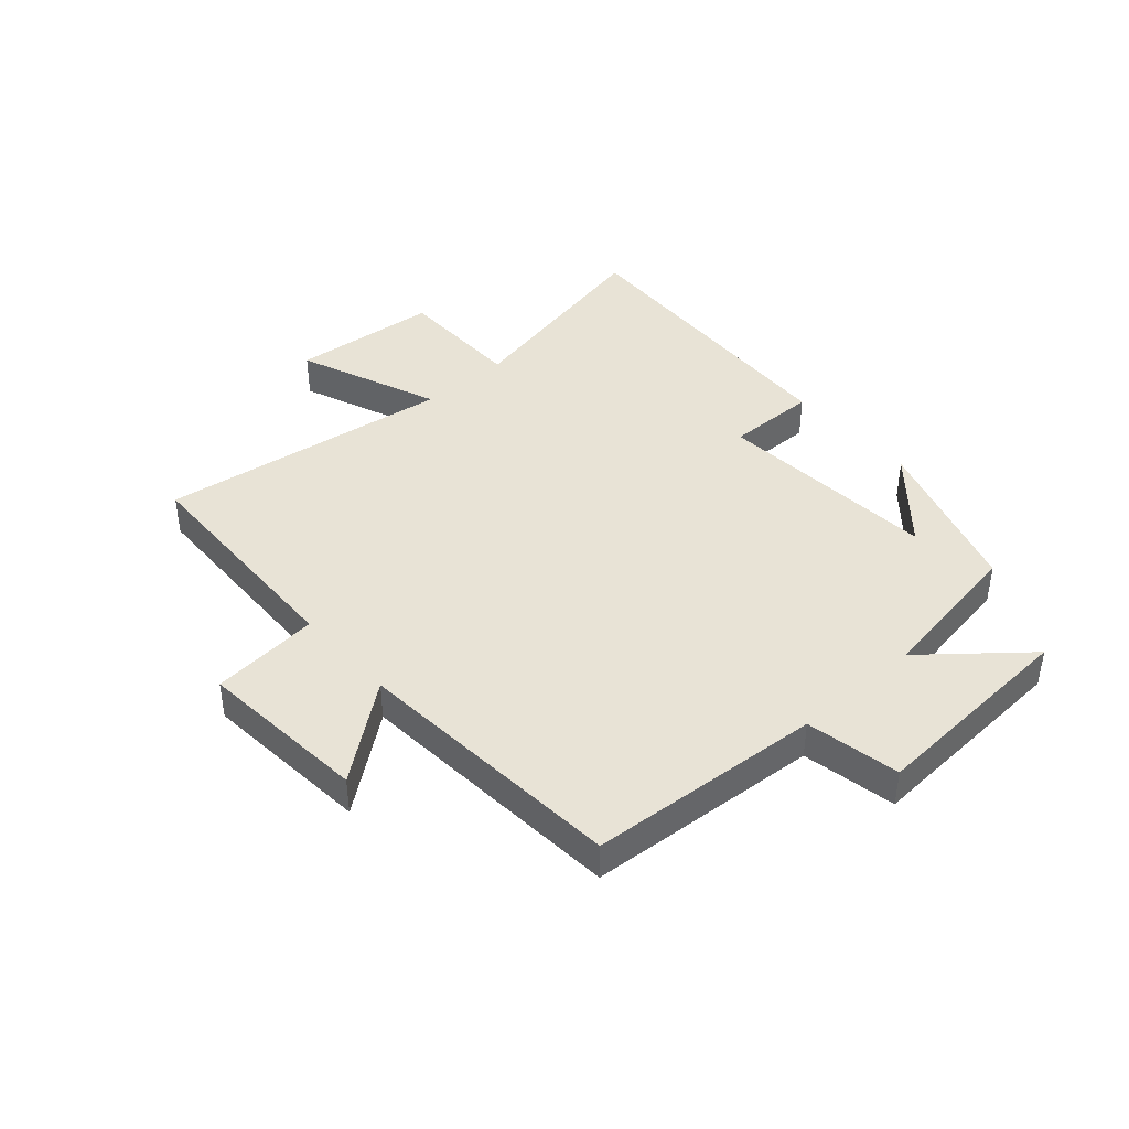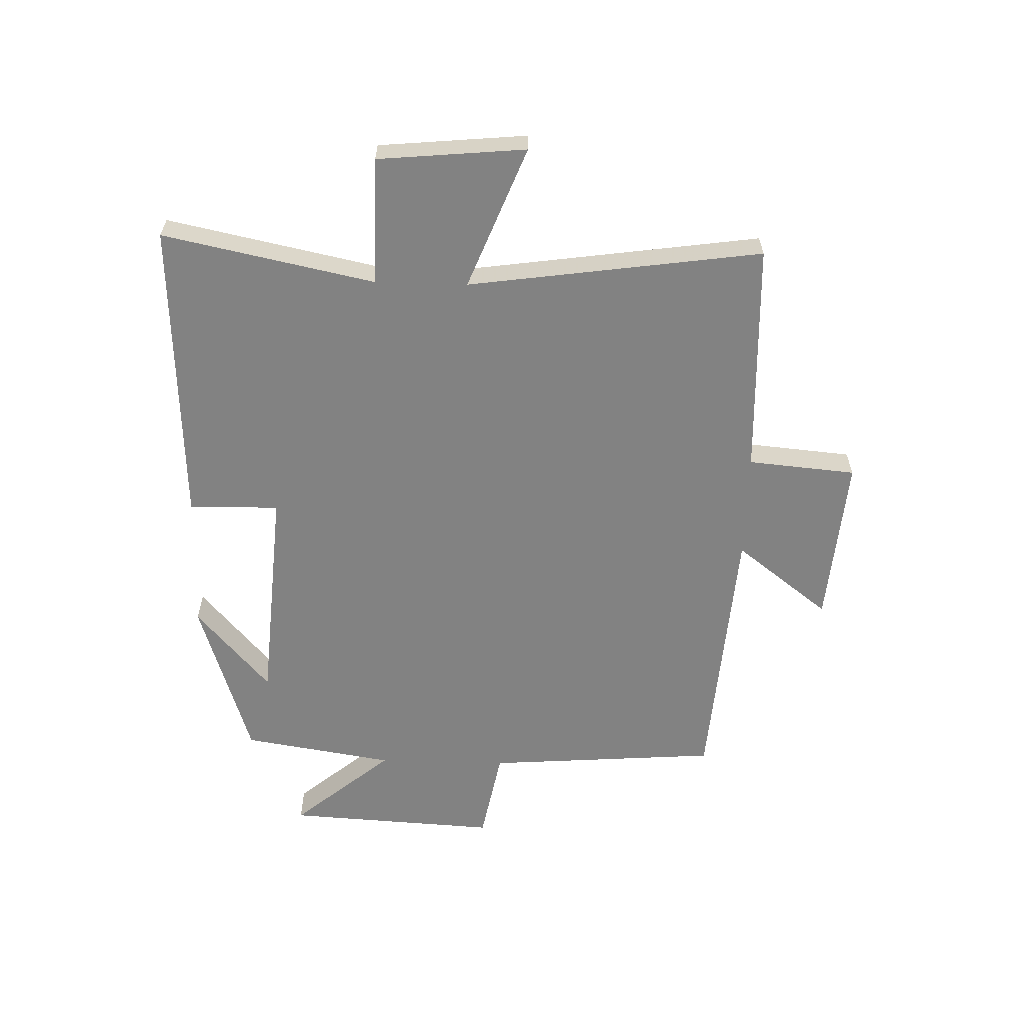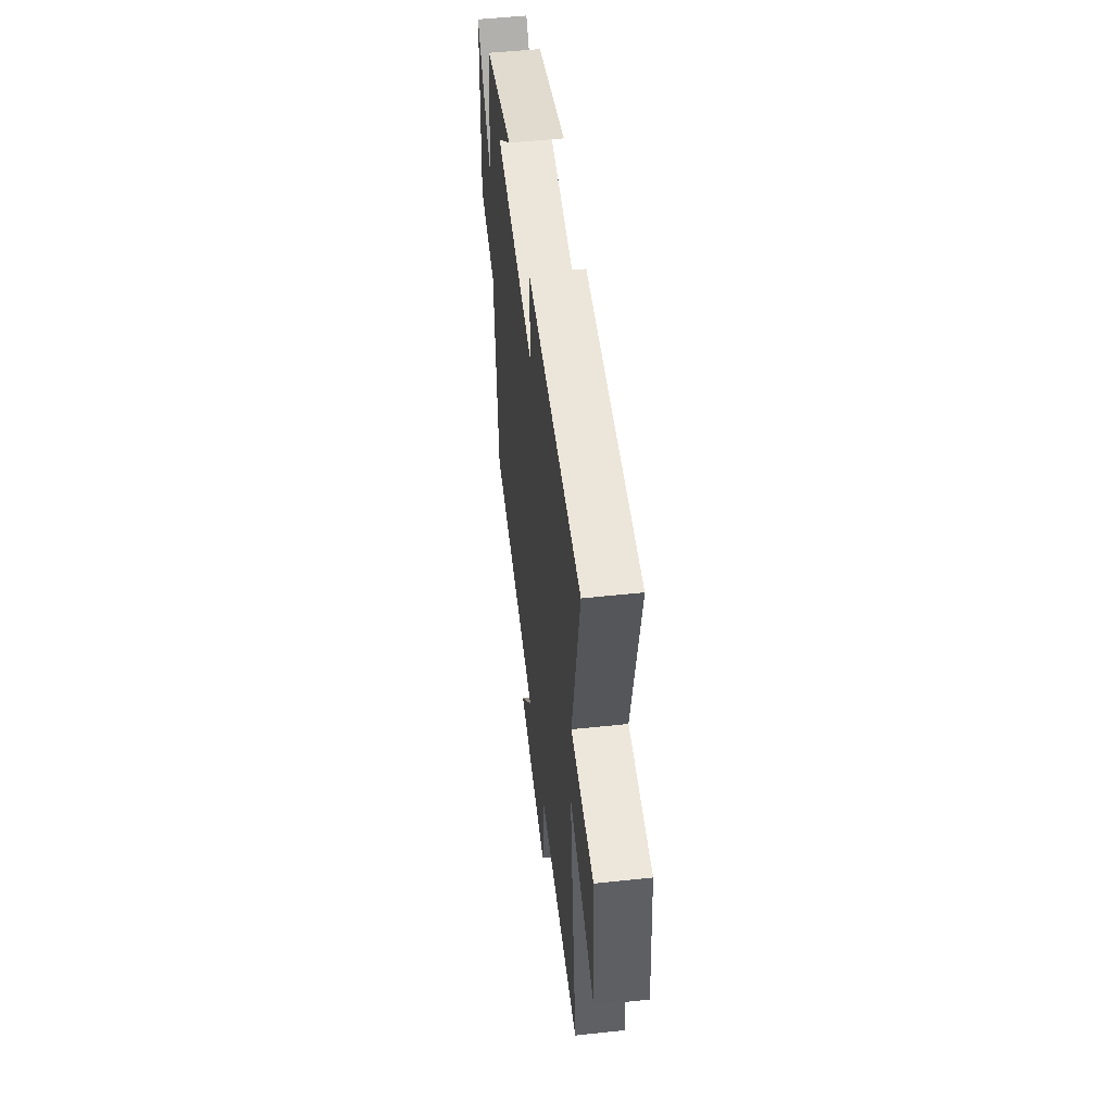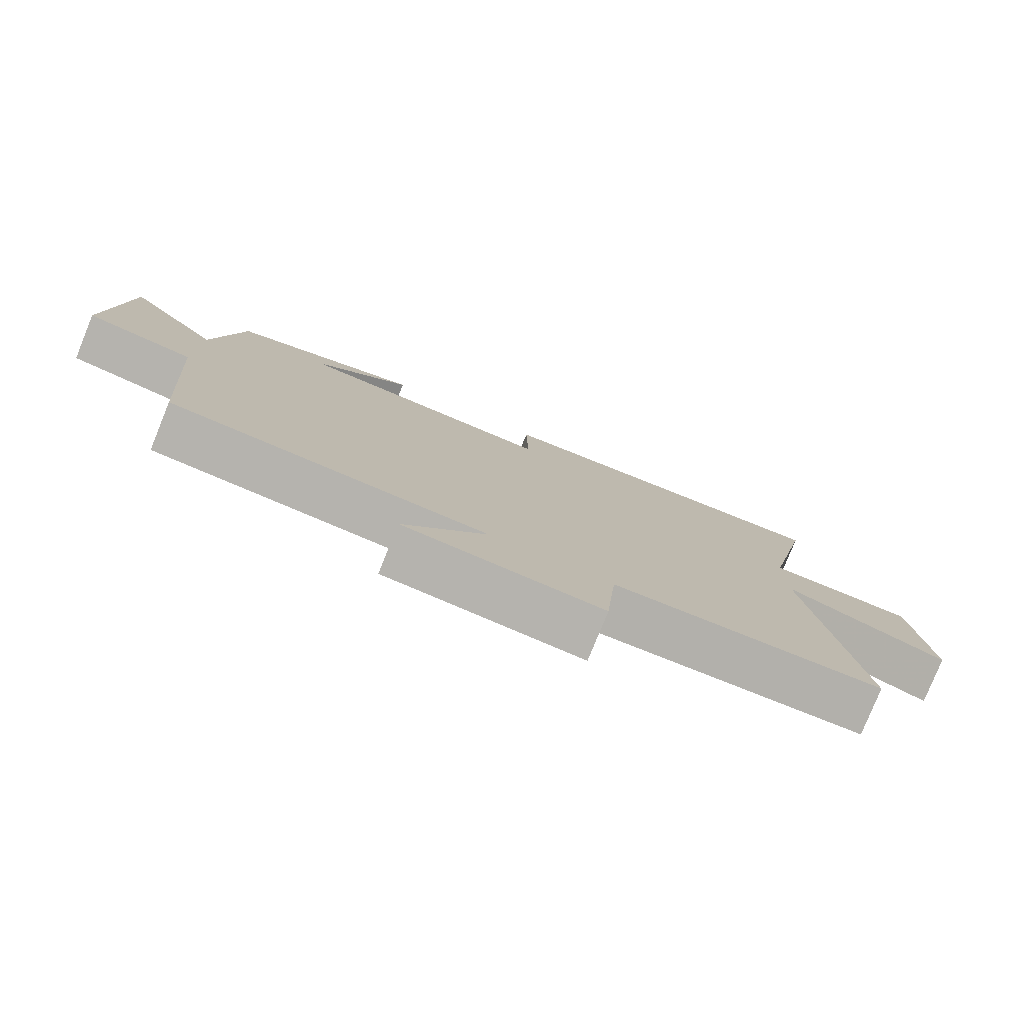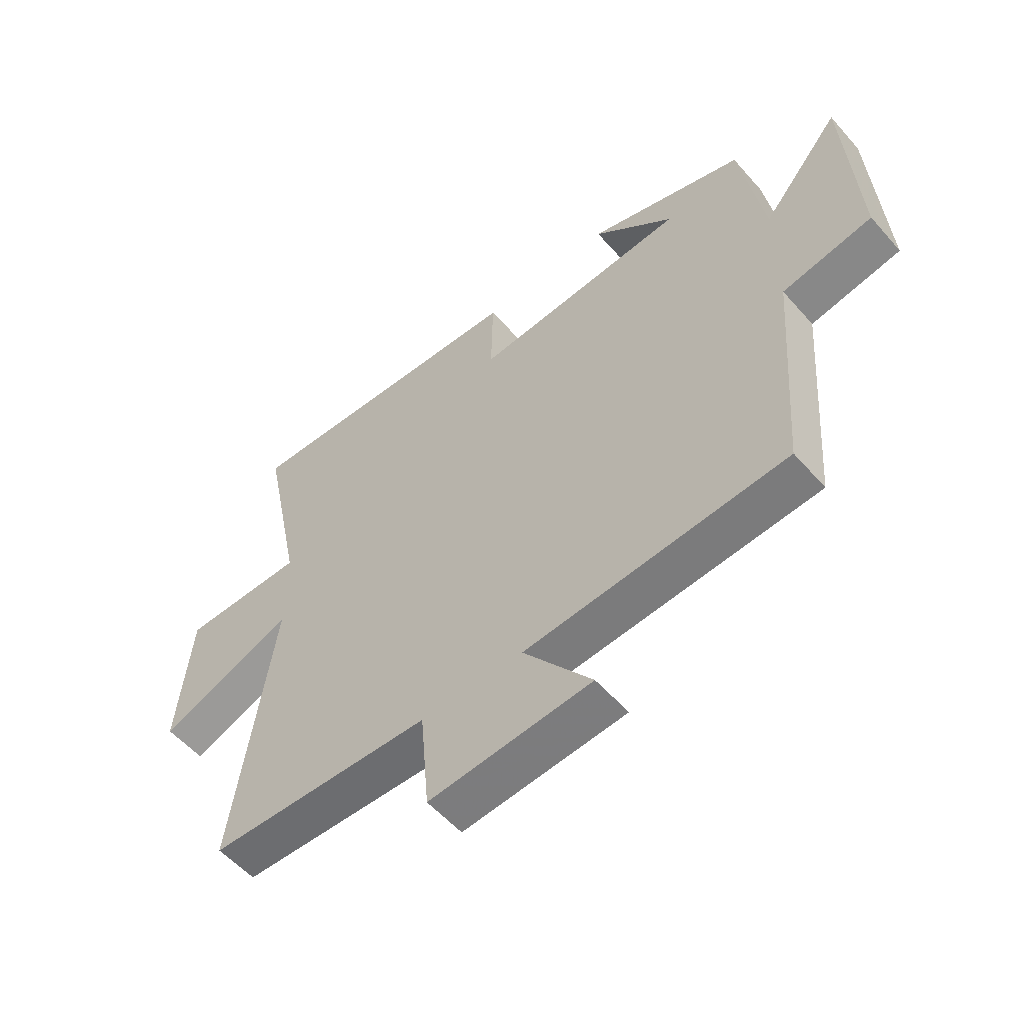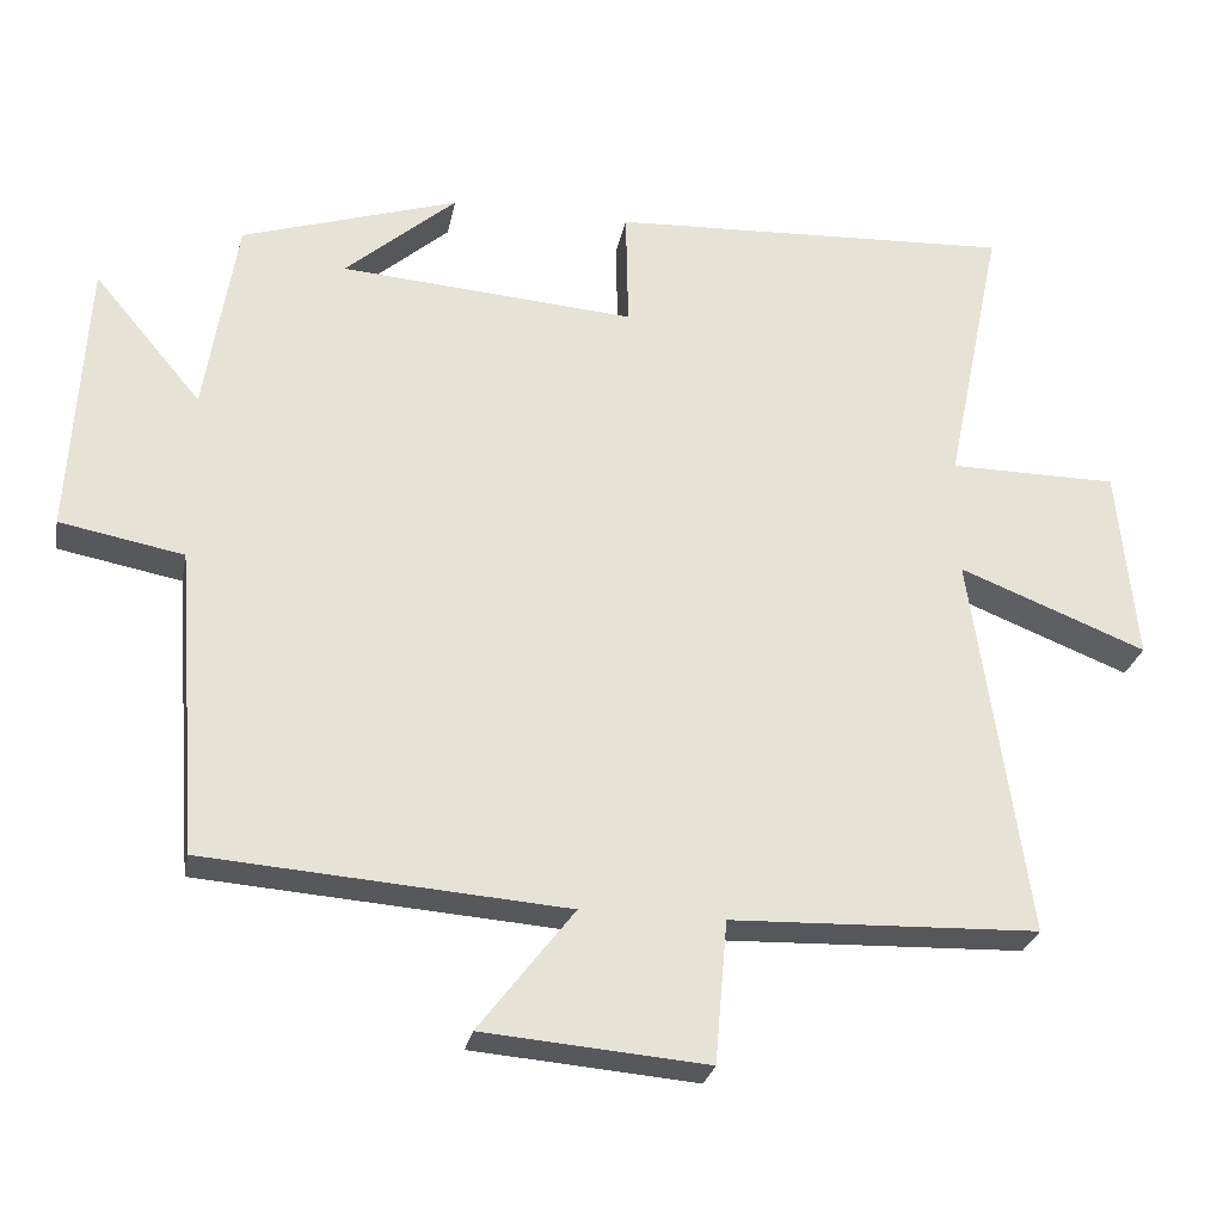
<metadata>
{"format":"obj","ext":"obj","renderer":"f3d","projection":"perspective","resolution":1024,"background":"white","views":[{"elev":41.9,"azim":-131.7,"up":"+Y"},{"elev":-60.7,"azim":88.3,"up":"+Y"},{"elev":51.8,"azim":83.4,"up":"+Z"},{"elev":-79.1,"azim":-22.1,"up":"+Z"},{"elev":-55.5,"azim":-139.5,"up":"+Z"},{"elev":-27.2,"azim":-11.0,"up":"+Z"}]}
</metadata>
<code>
v -0.47 0.07 -0.466
v -0.5 0.07 -0.071
v -0.659 0.07 -0.041
v -0.639 0.07 0.319
v -0.5 0.07 0.153
v -0.459 0.07 0.41
v -0.18 0.07 0.5
v -0.323 0.07 0.375
v 0.057 0.07 0.347
v 0.054 0.07 0.5
v 0.574 0.07 0.526
v 0.5 0.07 0.167
v 0.717 0.07 0.166
v 0.741 0.07 -0.084
v 0.5 0.07 0.011
v 0.571 0.07 -0.486
v 0.175 0.07 -0.5
v 0.159 0.07 -0.683
v -0.129 0.07 -0.659
v -0.007 0.07 -0.5
v -0.47 0 -0.466
v -0.5 0 -0.071
v -0.659 0 -0.041
v -0.639 0 0.319
v -0.5 0 0.153
v -0.459 0 0.41
v -0.18 0 0.5
v -0.323 0 0.375
v 0.057 0 0.347
v 0.054 0 0.5
v 0.574 0 0.526
v 0.5 0 0.167
v 0.717 0 0.166
v 0.741 0 -0.084
v 0.5 0 0.011
v 0.571 0 -0.486
v 0.175 0 -0.5
v 0.159 0 -0.683
v -0.129 0 -0.659
v -0.007 0 -0.5
f 17 18 19 20
f 20 1 2
f 17 20 2
f 16 17 2
f 15 16 2
f 12 13 14 15
f 12 15 2 3
f 9 10 11 12
f 8 9 12
f 6 7 8
f 5 6 8
f 5 8 12
f 3 4 5
f 3 5 12
f 40 39 38 37
f 22 21 40
f 22 40 37
f 22 37 36
f 22 36 35
f 35 34 33 32
f 23 22 35 32
f 32 31 30 29
f 32 29 28
f 28 27 26
f 28 26 25
f 32 28 25
f 25 24 23
f 32 25 23
f 1 21 22 2
f 2 22 23 3
f 3 23 24 4
f 4 24 25 5
f 5 25 26 6
f 6 26 27 7
f 7 27 28 8
f 8 28 29 9
f 9 29 30 10
f 10 30 31 11
f 11 31 32 12
f 12 32 33 13
f 13 33 34 14
f 14 34 35 15
f 15 35 36 16
f 16 36 37 17
f 17 37 38 18
f 18 38 39 19
f 19 39 40 20
f 20 40 21 1

</code>
